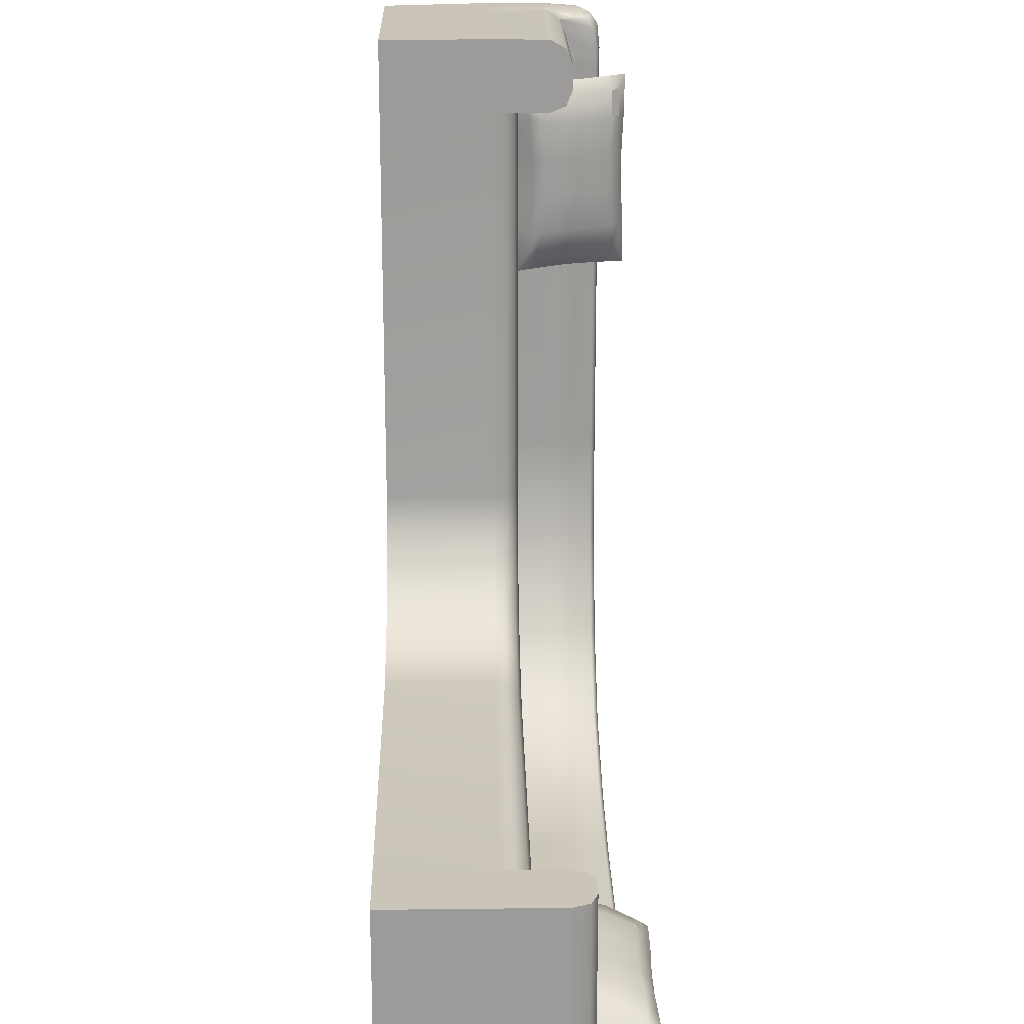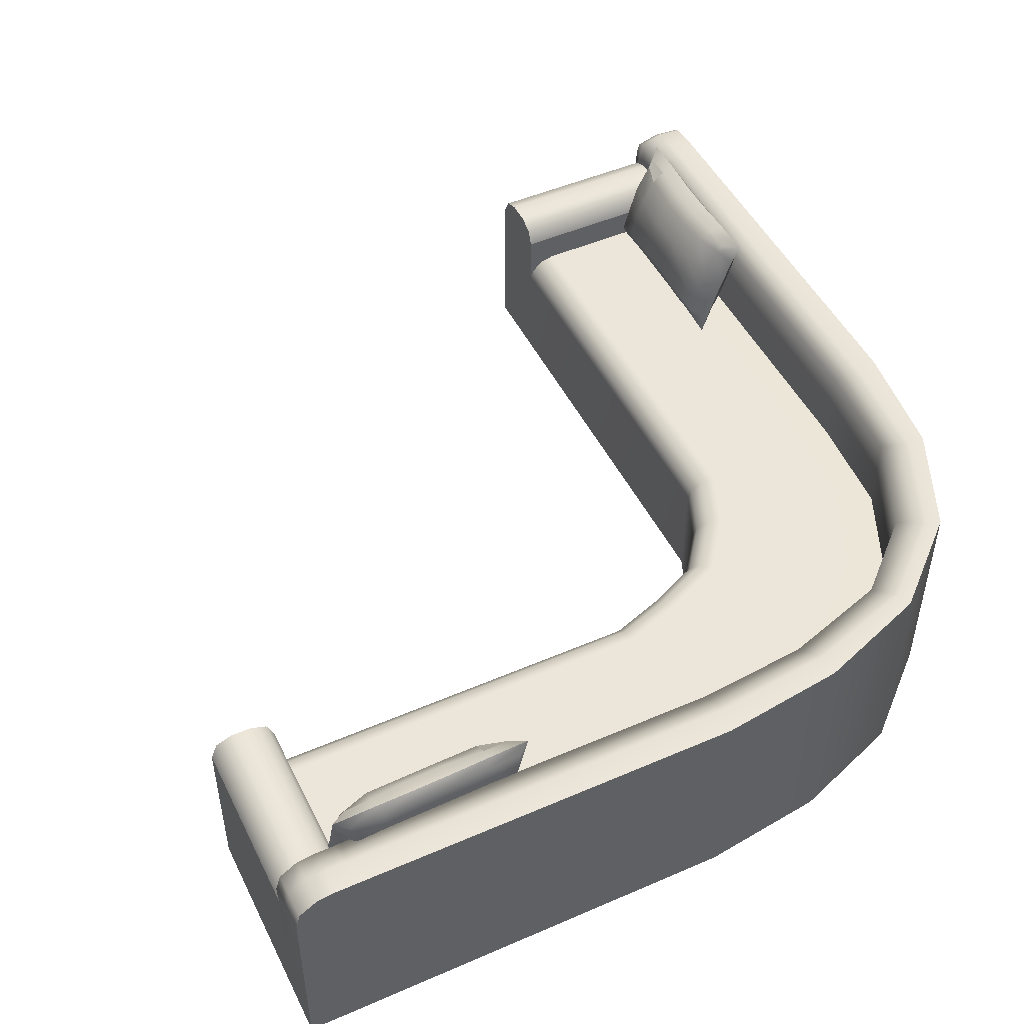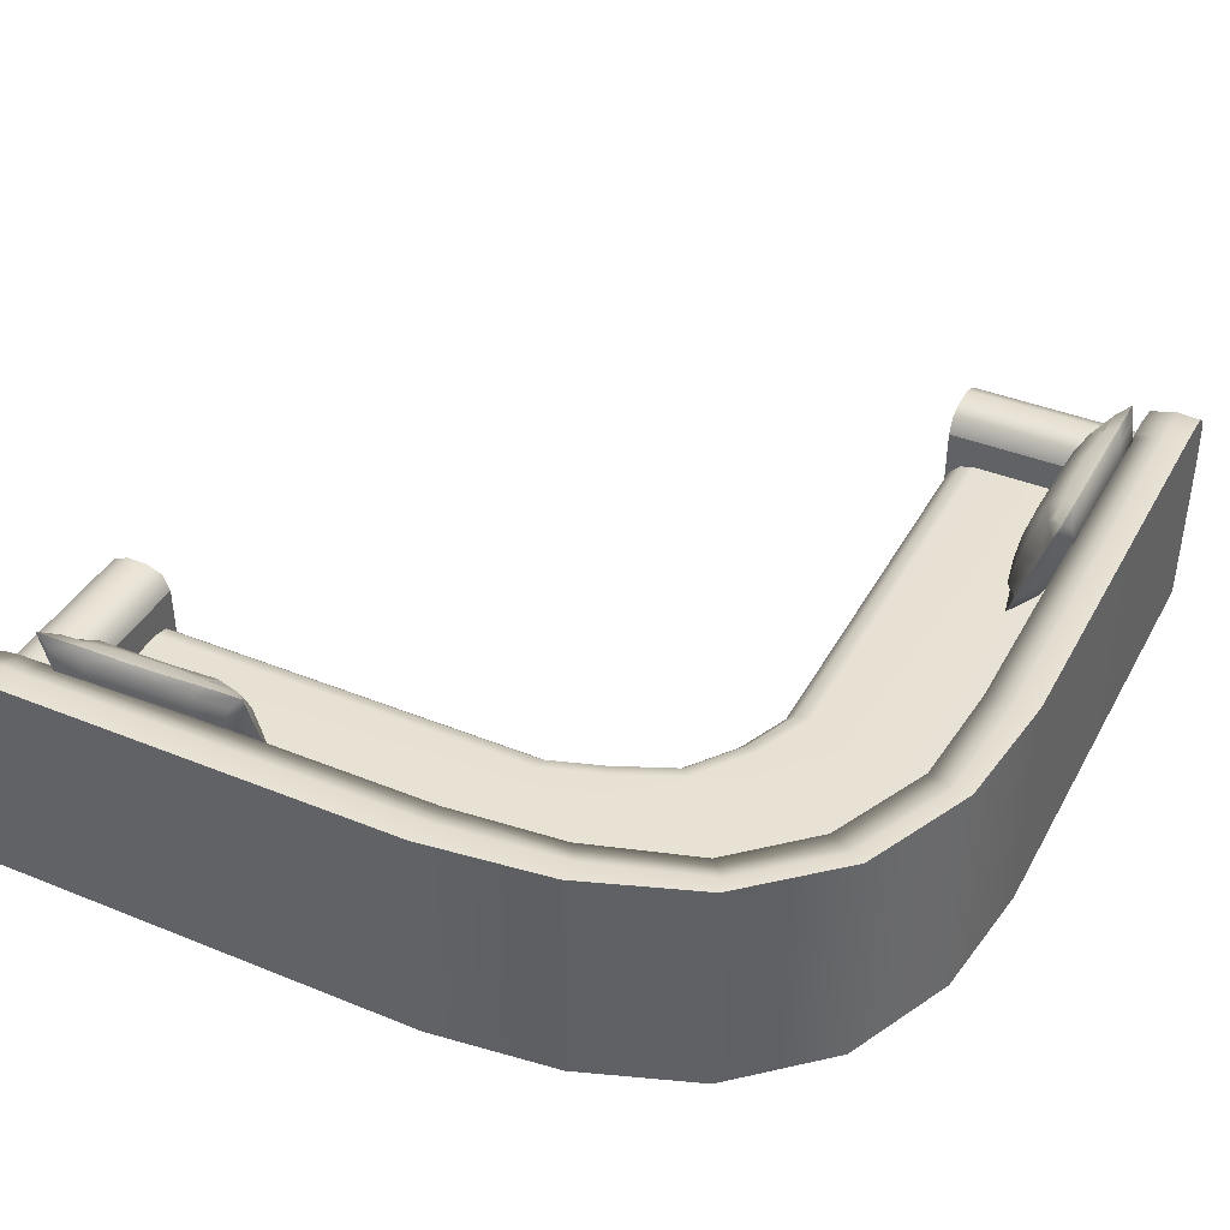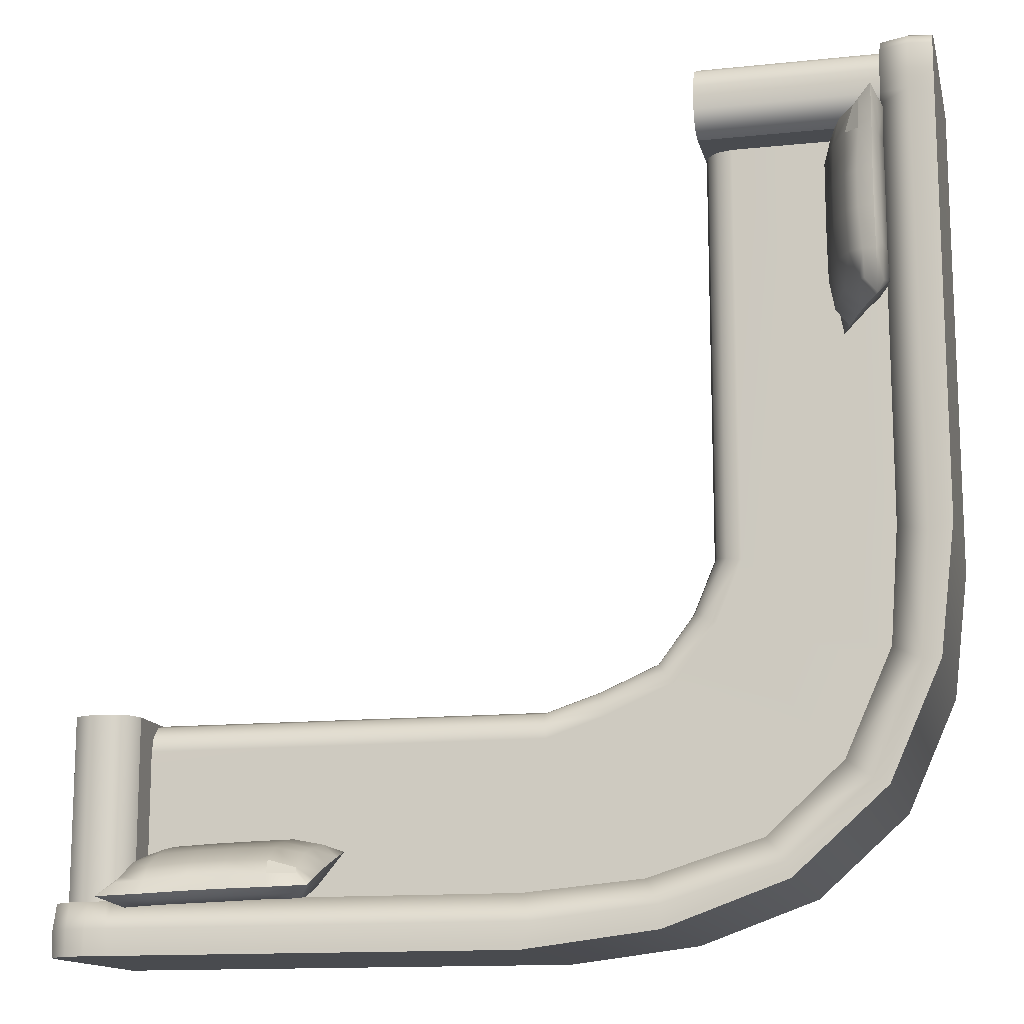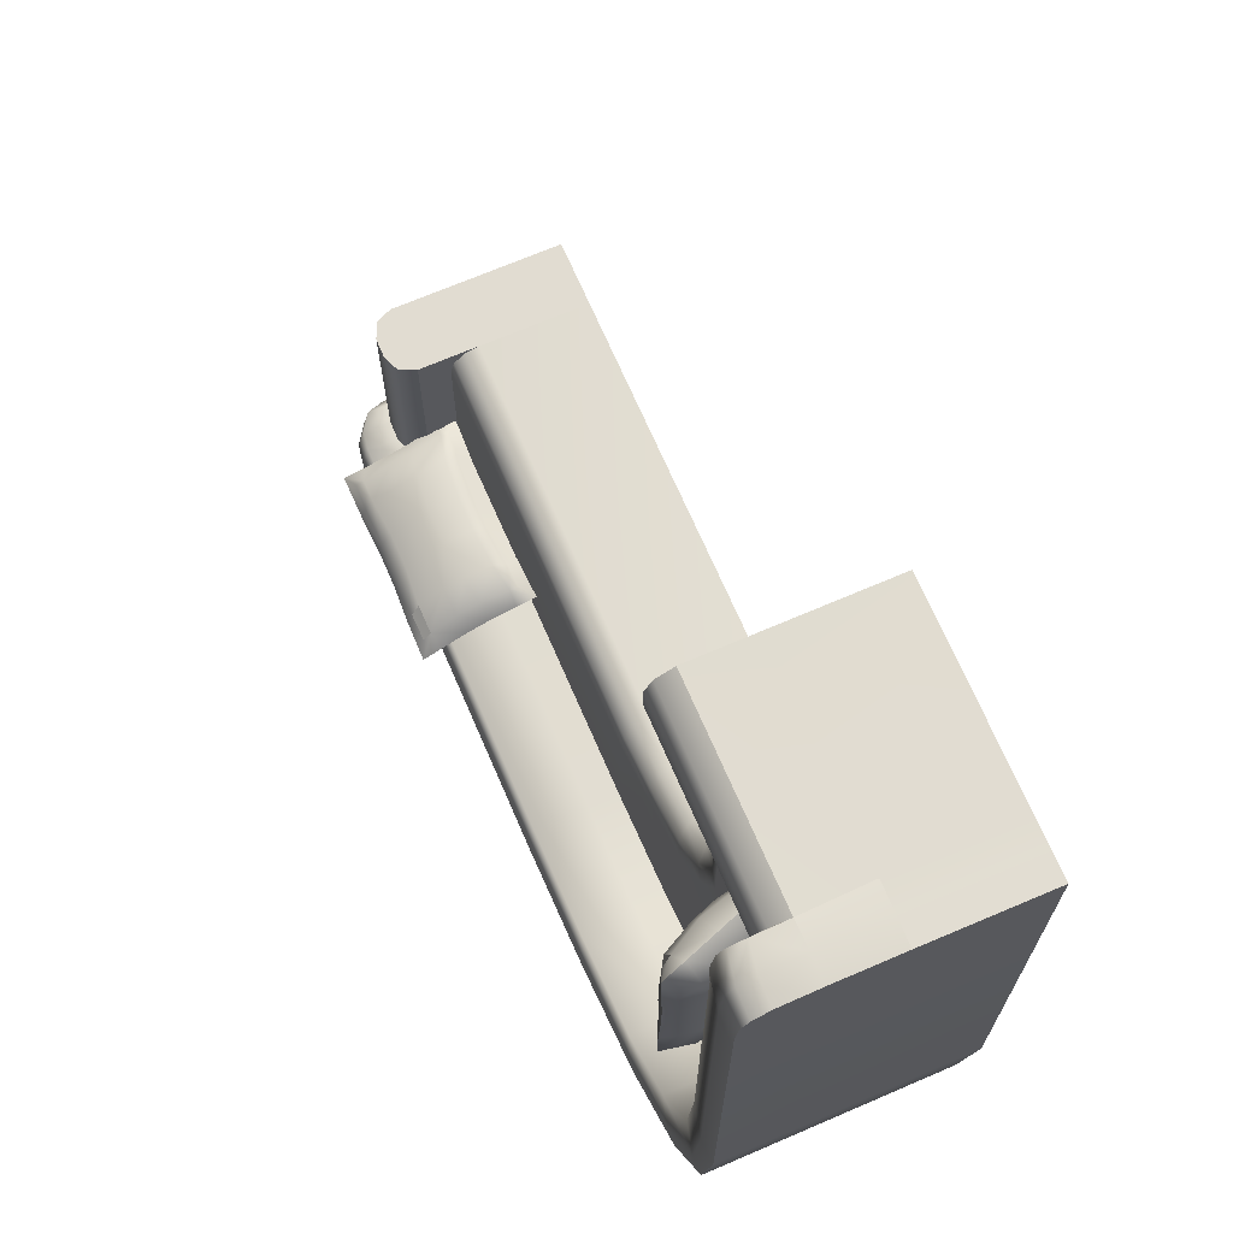
<metadata>
{"format":"obj","ext":"obj","renderer":"f3d","projection":"perspective","resolution":1024,"background":"white","views":[{"elev":20.5,"azim":88.8,"up":"+Z"},{"elev":48.9,"azim":154.3,"up":"+Y"},{"elev":40.4,"azim":-153.5,"up":"+Y"},{"elev":-13.8,"azim":-167.0,"up":"+Z"},{"elev":69.2,"azim":-113.3,"up":"+Z"}]}
</metadata>
<code>
g default
v -1796 3.236 808
v -1642 3.236 809.9
v -1796 76.32 809.7
v -1642 75.73 809.8
v -1796 95.39 490.4
v -1796 3.236 490.4
v -1642 3.236 490.4
v -1229 3.236 397.3
v -1229 3.236 243.2
v -1229 75.82 397.3
v -1229 76.05 243.2
v -1533 95.39 243.2
v -1533 3.236 397.3
v -1533 3.236 243.2
v -1628 3.236 456.6
v -1605 3.236 425.6
v -1568 3.236 409.1
v -1786 95.39 408.4
v -1786 3.236 408.4
v -1754 95.39 335.1
v -1754 3.236 335.1
v -1695 95.39 282.1
v -1695 3.236 282.1
v -1617 95.39 254
v -1617 3.236 254
v -1763 3.236 808
v -1763 75.72 809.1
v -1763 95.39 490.4
v -1229 3.236 276.9
v -1229 74.98 276.9
v -1533 95.39 276.9
v -1608 95.39 283.9
v -1679 95.39 306.6
v -1728 95.39 351
v -1757 95.39 417.2
v -1763 152.2 490.4
v -1796 156.4 490.4
v -1533 152.2 276.9
v -1533 156.4 243.2
v -1617 156.4 254
v -1608 152.2 283.9
v -1695 156.4 282.1
v -1679 152.2 306.6
v -1728 152.2 351
v -1754 156.4 335.1
v -1786 156.4 408.4
v -1757 152.2 417.2
v -1796 82.54 761
v -1796 156.4 764.3
v -1763 152.7 767
v -1763 95.39 761
v -1642 3.236 761
v -1796 3.236 761
v -1273 95.39 276.9
v -1273 152.2 276.9
v -1273 156.4 243.2
v -1273 95.39 243.2
v -1273 3.236 243.2
v -1273 3.236 397.3
v -1796 156.4 779.5
v -1796 139.8 808
v -1796 149.8 803.4
v -1796 154.6 796.6
v -1763 152.7 779.5
v -1763 150.9 796.6
v -1763 146.1 803.4
v -1764 136.6 806.9
v -1232 141.8 276.9
v -1244 150 276.9
v -1257 151.8 276.9
v -1229 129.8 276.9
v -1257 156.4 243.2
v -1244 154.6 243.2
v -1232 146.4 243.2
v -1229 135 243.2
v -1763 131.5 776.5
v -1763 127 765.5
v -1763 116.1 761
v -1642 131.5 776.5
v -1642 116 761
v -1642 127 765.5
v -1763 127 803.5
v -1763 131.5 792.5
v -1764 116 809.7
v -1642 131.5 792.5
v -1642 127 803.5
v -1642 116 809.6
v -1245 131.5 397.3
v -1229 116 397.3
v -1234 127 397.3
v -1245 131.5 276.9
v -1234 127 276.9
v -1229 115.9 276.9
v -1269 127 276.9
v -1258 131.5 276.9
v -1273 115.9 276.9
v -1258 131.5 397.3
v -1269 127 397.3
v -1273 116 397.3
v -1642 75.95 490.4
v -1645 85.67 489.9
v -1652 92.78 488.5
v -1661 95.39 486.6
v -1628 75.95 456.6
v -1630 85.67 455.3
v -1637 92.78 451.8
v -1645 95.39 446.9
v -1605 75.95 425.6
v -1607 85.67 423.5
v -1611 92.78 417.8
v -1617 95.39 409.9
v -1568 75.95 409.1
v -1568 85.67 406.6
v -1571 92.78 400
v -1575 95.39 390.9
v -1536 95.39 377.9
v -1534 92.78 387.6
v -1533 85.67 394.7
v -1533 75.95 397.3
v -1642 75.95 761
v -1645 85.67 761
v -1652 92.78 761
v -1661 95.39 761
v -1273 95.39 377.9
v -1273 92.78 387.6
v -1273 85.67 394.7
v -1273 75.95 397.3
v -1763 116.1 490.4
v -1796 115.8 809.7
v -1533 115.9 276.9
v -1229 115.7 243.2
v -1757 116 417.2
v -1728 116 351
v -1679 116 306.6
v -1608 116 283.9
v -1763 152.2 760.1
v -1269 151.8 276.9
v -1229 3.236 270.5
v -1229 75.19 270.5
v -1229 115.8 260
v -1229 135 260
v -1232 146.4 260
v -1244 154.6 260
v -1257 156.4 260
v -1270 156.4 260
v -1274 156.4 259.9
v -1538 156.4 260
v -1617 156.4 268.8
v -1692 156.4 292.3
v -1744 156.4 338.8
v -1775 156.4 408
v -1781 156.4 484.9
v -1781 156.4 760.6
v -1781 156.4 767.5
v -1781 156.4 780.4
v -1781 154.6 797.9
v -1781 149.8 804.8
v -1781 139.8 809.5
v -1781 116 811.2
v -1780 75.83 809.7
v -1780 3.236 808
v -1763 116.1 761
v -1763 116.1 761
v -1763 116.1 761
v -1763 116.1 761
v -1764 116 809.7
v -1764 116 809.7
v -1764 116 809.7
v -1764 116 809.7
v -1229 115.9 276.9
v -1229 115.9 276.9
v -1229 115.9 276.9
v -1229 115.9 276.9
v -1273 115.9 276.9
v -1273 115.9 276.9
v -1273 115.9 276.9
v -1273 115.9 276.9
v -1273 115.9 276.9
g couch:pCube3 Couch
f 27 26 2 4
f 154 50 136 153
f 48 129 49
f 49 129 60
f 129 61 60
f 61 62 60
f 62 63 60
f 8 29 30 10
f 57 58 14 12
f 6 5 18 19
f 19 18 20 21
f 21 20 22 23
f 23 22 24 25
f 25 24 12 14
f 30 29 138 139
f 38 55 146 147
f 148 41 38 147
f 149 43 41 148
f 150 44 43 149
f 151 47 44 150
f 36 47 151 152
f 5 48 49 37
f 56 57 12 39
f 12 24 40 39
f 41 43 134 135
f 24 22 42 40
f 133 134 43 44
f 22 20 45 42
f 132 133 44 47
f 20 18 46 45
f 128 132 47 36
f 18 5 37 46
f 155 64 50 154
f 79 76 83 85
f 4 2 52 120
f 88 91 95 97
f 145 146 55 137
f 9 58 57 11
f 169 27 87
f 4 87 27
f 10 30 173 89
f 155 156 65 64
f 156 157 66 65
f 157 158 67 66
f 70 69 143 144
f 69 68 142 143
f 68 71 141 142
f 11 57 131
f 164 77 81 80
f 77 76 79 81
f 83 82 86 85
f 82 168 87 86
f 88 90 92 91
f 90 89 172 92
f 95 94 98 97
f 94 178 99 98
f 80 122 123
f 115 114 117 116
f 114 113 118 117
f 113 112 119 118
f 100 120 52 7
f 116 124 54 31
f 13 59 127 119
f 100 7 15 104
f 104 15 16 108
f 108 16 17 112
f 112 17 13 119
f 34 35 107 111
f 28 51 123 103
f 103 107 35 28
f 31 32 115 116
f 32 33 111 115
f 33 34 111
f 102 103 123 122
f 100 101 121 120
f 101 102 122 121
f 103 102 106 107
f 102 101 105 106
f 101 100 104 105
f 107 106 110 111
f 106 105 109 110
f 105 104 108 109
f 111 110 114 115
f 110 109 113 114
f 109 108 112 113
f 118 119 127 126
f 116 117 125 124
f 117 118 126 125
f 99 89 90
f 121 80 120
f 80 123 51 165
f 126 99 125
f 126 127 99
f 54 124 174
f 125 99 124
f 99 175 124
f 10 127 59 8
f 4 120 80 87
f 80 81 87
f 81 79 87
f 79 85 87
f 85 86 87
f 121 122 80
f 67 158 159 167
f 129 48 3
f 48 5 6 53
f 55 38 130 177
f 141 71 170 140
f 57 56 131
f 56 72 131
f 131 72 75
f 72 73 75
f 73 74 75
f 30 139 140 93
f 31 54 176 130
f 51 28 128 163
f 160 27 166 159
f 64 65 83 76
f 65 66 82 83
f 66 67 82
f 50 64 76 77
f 41 135 130 38
f 28 35 132 128
f 35 34 133 132
f 34 33 134 133
f 135 134 33 32
f 130 135 32 31
f 69 70 95 91
f 68 69 91 92
f 71 68 92
f 36 136 162 128
f 153 136 36 152
f 136 50 77 78
f 70 137 94 95
f 145 137 70 144
f 96 94 137 55
f 139 138 9 11
f 140 139 11 131
f 75 141 140 131
f 142 141 75 74
f 143 142 74 73
f 144 143 73 72
f 56 145 144 72
f 56 146 145
f 39 147 146 56
f 148 147 39 40
f 149 148 40 42
f 45 150 149 42
f 151 150 45 46
f 152 151 46 37
f 49 153 152 37
f 49 154 153
f 60 155 154 49
f 60 63 156 155
f 63 62 157 156
f 62 61 158 157
f 159 158 61 129
f 3 160 159 129
f 82 67 84
f 71 92 171
f 127 10 89 99
f 99 88 97
f 99 90 88
f 99 97 98
f 48 53 3
f 161 160 3 1
f 161 26 27 160
f 1 3 53
g default
v -1750 168.9 757.1
v -1746 163.6 755.9
v -1736 145 755.2
v -1731 129.7 755.2
v -1727 109.7 756.5
v -1728 104.1 755.9
v -1750 169.4 738.2
v -1741 164 737.8
v -1732 146.5 737.1
v -1727 132.9 737.4
v -1723 113.6 738.2
v -1727 104.5 739.8
v -1748 169 710.9
v -1739 161.9 710.9
v -1731 145.6 710.9
v -1727 135.3 710.9
v -1723 115.7 710.9
v -1727 106.3 710.9
v -1748 169 687.1
v -1739 161.9 687.1
v -1731 145.6 687.1
v -1727 135.3 687.1
v -1723 115.7 687.1
v -1727 106.3 687.1
v -1750 169.4 659.7
v -1741 164 660.1
v -1732 146.5 660.9
v -1727 132.9 660.5
v -1723 113.5 659.7
v -1727 104.5 658.2
v -1750 168.9 640.9
v -1746 163.6 642.1
v -1736 145 642.8
v -1732 130.6 642.8
v -1727 109 641.5
v -1729 103.8 642.1
v -1762 166.5 639.5
v -1764 155.7 642.1
v -1762 138.7 644.6
v -1755 120.1 644.1
v -1747 105.3 642.1
v -1738 98.66 639.5
v -1762 166.5 663.3
v -1763 153.5 663.3
v -1761 137.2 663.3
v -1756 121.6 663.3
v -1747 107.6 663.3
v -1738 98.66 663.3
v -1762 166.5 687.1
v -1764 153.8 687.1
v -1761 135.6 687.1
v -1756 123.2 687.1
v -1747 107.3 687.1
v -1738 98.66 687.1
v -1762 166.5 710.9
v -1764 153.8 710.9
v -1761 135.6 710.9
v -1756 123.2 710.9
v -1747 107.3 710.9
v -1738 98.66 710.9
v -1762 166.5 734.7
v -1763 153.5 734.7
v -1761 137.2 734.7
v -1756 121.6 734.7
v -1747 107.6 734.7
v -1738 98.66 734.7
v -1762 166.5 758.5
v -1764 155.7 755.9
v -1762 138.7 753.3
v -1755 120.1 753.9
v -1747 105.3 755.9
v -1738 98.66 758.5
v -1758 173.4 629.6
v -1758 173 658.5
v -1758 171.7 687.1
v -1758 171.7 710.9
v -1758 173 739.5
v -1758 173.4 765.8
v -1731 95.81 765.8
v -1731 97.2 734.7
v -1731 97.2 710.9
v -1731 97.2 687.1
v -1731 97.2 663.3
v -1731 95.81 629.7
v -1753 159.6 630.4
v -1747 141.2 631.2
v -1742 127.6 631.2
v -1735 109.3 630.4
v -1735 109.3 765
v -1742 127.6 764.3
v -1747 141.2 764.3
v -1753 159.6 765
g Couch couch:pPlane3
f 179 180 186 185
f 180 181 187 186
f 181 182 188 187
f 182 183 189 188
f 183 184 190 189
f 185 186 192 191
f 186 187 193 192
f 187 188 194 193
f 188 189 195 194
f 189 190 196 195
f 191 192 198 197
f 192 193 199 198
f 193 194 200 199
f 194 195 201 200
f 195 196 202 201
f 197 198 204 203
f 198 199 205 204
f 199 200 206 205
f 200 201 207 206
f 201 202 208 207
f 203 204 210 209
f 204 205 211 210
f 205 206 212 211
f 206 207 213 212
f 207 208 214 213
f 215 216 222 221
f 216 217 223 222
f 217 218 224 223
f 218 219 225 224
f 219 220 226 225
f 221 222 228 227
f 222 223 229 228
f 223 224 230 229
f 224 225 231 230
f 225 226 232 231
f 227 228 234 233
f 228 229 235 234
f 229 230 236 235
f 230 231 237 236
f 231 232 238 237
f 233 234 240 239
f 234 235 241 240
f 235 236 242 241
f 236 237 243 242
f 237 238 244 243
f 239 240 246 245
f 240 241 247 246
f 241 242 248 247
f 242 243 249 248
f 243 244 250 249
f 179 185 255 256
f 185 191 254 255
f 191 197 253 254
f 197 203 252 253
f 203 209 251 252
f 214 208 261 262
f 208 202 260 261
f 202 196 259 260
f 196 190 258 259
f 190 184 257 258
f 249 267 268 248
f 251 263 216 215
f 252 251 215 221
f 253 252 221 227
f 254 253 227 233
f 255 254 233 239
f 256 255 239 245
f 258 257 250 244
f 259 258 244 238
f 260 259 238 232
f 261 260 232 226
f 262 261 226 220
f 182 268 267 183
f 210 263 251 209
f 210 211 264 263
f 216 263 264 217
f 264 211 212 265
f 217 264 265 218
f 265 212 213 266
f 218 265 266 219
f 266 213 214 262
f 219 266 262 220
f 257 267 249 250
f 183 267 257 184
f 180 270 269 181
f 247 269 270 246
f 248 268 269 247
f 181 269 268 182
f 180 179 256 270
f 246 270 256 245
g default
v -1397 168.9 290.4
v -1396 163.6 294
v -1395 145 304.5
v -1395 129.7 308.9
v -1396 109.7 313.2
v -1395 104.1 312.5
v -1378 169.4 290.2
v -1377 164 299
v -1376 146.5 308.1
v -1377 132.9 312.9
v -1377 113.6 316.7
v -1379 104.5 313.2
v -1351 169 291.3
v -1350 161.9 299.6
v -1350 145.6 308.3
v -1350 135.3 311.9
v -1350 115.7 315.8
v -1350 106.3 311.7
v -1327 169 290.5
v -1327 161.9 298.8
v -1326 145.6 307.6
v -1326 135.3 311.2
v -1326 115.7 315
v -1326 106.3 311
v -1300 169.4 287.8
v -1300 164 296.6
v -1300 146.5 305.8
v -1300 132.9 310.5
v -1299 113.5 313.9
v -1297 104.5 310.7
v -1281 168.9 286.7
v -1282 163.6 290.5
v -1282 145 301
v -1282 130.6 305.2
v -1281 109 310.1
v -1281 103.8 308.2
v -1280 166.5 275.2
v -1283 155.7 272.5
v -1285 138.7 275
v -1284 120.1 281.4
v -1282 105.3 290.2
v -1279 98.66 299
v -1304 166.5 275.9
v -1304 153.5 274
v -1304 137.2 276
v -1303 121.6 281.5
v -1303 107.6 290.1
v -1303 98.66 299.7
v -1327 166.5 276.7
v -1327 153.8 274.6
v -1327 135.6 277.4
v -1327 123.2 281.7
v -1327 107.3 290.9
v -1327 98.66 300.4
v -1351 166.5 277.4
v -1351 153.8 275.4
v -1351 135.6 278.1
v -1351 123.2 282.4
v -1351 107.3 291.6
v -1350 98.66 301.2
v -1375 166.5 278.2
v -1375 153.5 276.2
v -1375 137.2 278.3
v -1375 121.6 283.7
v -1375 107.6 292.3
v -1374 98.66 301.9
v -1399 166.5 278.9
v -1396 155.7 276.1
v -1394 138.7 278.3
v -1394 120.1 284.8
v -1396 105.3 293.7
v -1398 98.66 302.6
v -1270 173.4 278.3
v -1299 173 279.3
v -1327 171.7 280.7
v -1351 171.7 281.4
v -1380 173 281.8
v -1406 173.4 282.5
v -1405 95.81 309.9
v -1374 97.2 308.5
v -1350 97.2 307.7
v -1326 97.2 307
v -1303 97.2 306.3
v -1269 95.81 305.7
v -1270 159.6 283.2
v -1271 141.2 289.7
v -1271 127.6 294.5
v -1270 109.3 301
v -1404 109.3 305.2
v -1404 127.6 298.6
v -1404 141.2 293.8
v -1405 159.6 287.3
g Couch pPlane3
f 271 272 278 277
f 272 273 279 278
f 273 274 280 279
f 274 275 281 280
f 275 276 282 281
f 277 278 284 283
f 278 279 285 284
f 279 280 286 285
f 280 281 287 286
f 281 282 288 287
f 283 284 290 289
f 284 285 291 290
f 285 286 292 291
f 286 287 293 292
f 287 288 294 293
f 289 290 296 295
f 290 291 297 296
f 291 292 298 297
f 292 293 299 298
f 293 294 300 299
f 295 296 302 301
f 296 297 303 302
f 297 298 304 303
f 298 299 305 304
f 299 300 306 305
f 307 308 314 313
f 308 309 315 314
f 309 310 316 315
f 310 311 317 316
f 311 312 318 317
f 313 314 320 319
f 314 315 321 320
f 315 316 322 321
f 316 317 323 322
f 317 318 324 323
f 319 320 326 325
f 320 321 327 326
f 321 322 328 327
f 322 323 329 328
f 323 324 330 329
f 325 326 332 331
f 326 327 333 332
f 327 328 334 333
f 328 329 335 334
f 329 330 336 335
f 331 332 338 337
f 332 333 339 338
f 333 334 340 339
f 334 335 341 340
f 335 336 342 341
f 271 277 347 348
f 277 283 346 347
f 283 289 345 346
f 289 295 344 345
f 295 301 343 344
f 306 300 353 354
f 300 294 352 353
f 294 288 351 352
f 288 282 350 351
f 282 276 349 350
f 341 359 360 340
f 343 355 308 307
f 344 343 307 313
f 345 344 313 319
f 346 345 319 325
f 347 346 325 331
f 348 347 331 337
f 350 349 342 336
f 351 350 336 330
f 352 351 330 324
f 353 352 324 318
f 354 353 318 312
f 274 360 359 275
f 302 355 343 301
f 302 303 356 355
f 308 355 356 309
f 356 303 304 357
f 309 356 357 310
f 357 304 305 358
f 310 357 358 311
f 358 305 306 354
f 311 358 354 312
f 349 359 341 342
f 275 359 349 276
f 272 362 361 273
f 339 361 362 338
f 340 360 361 339
f 273 361 360 274
f 272 271 348 362
f 338 362 348 337

</code>
